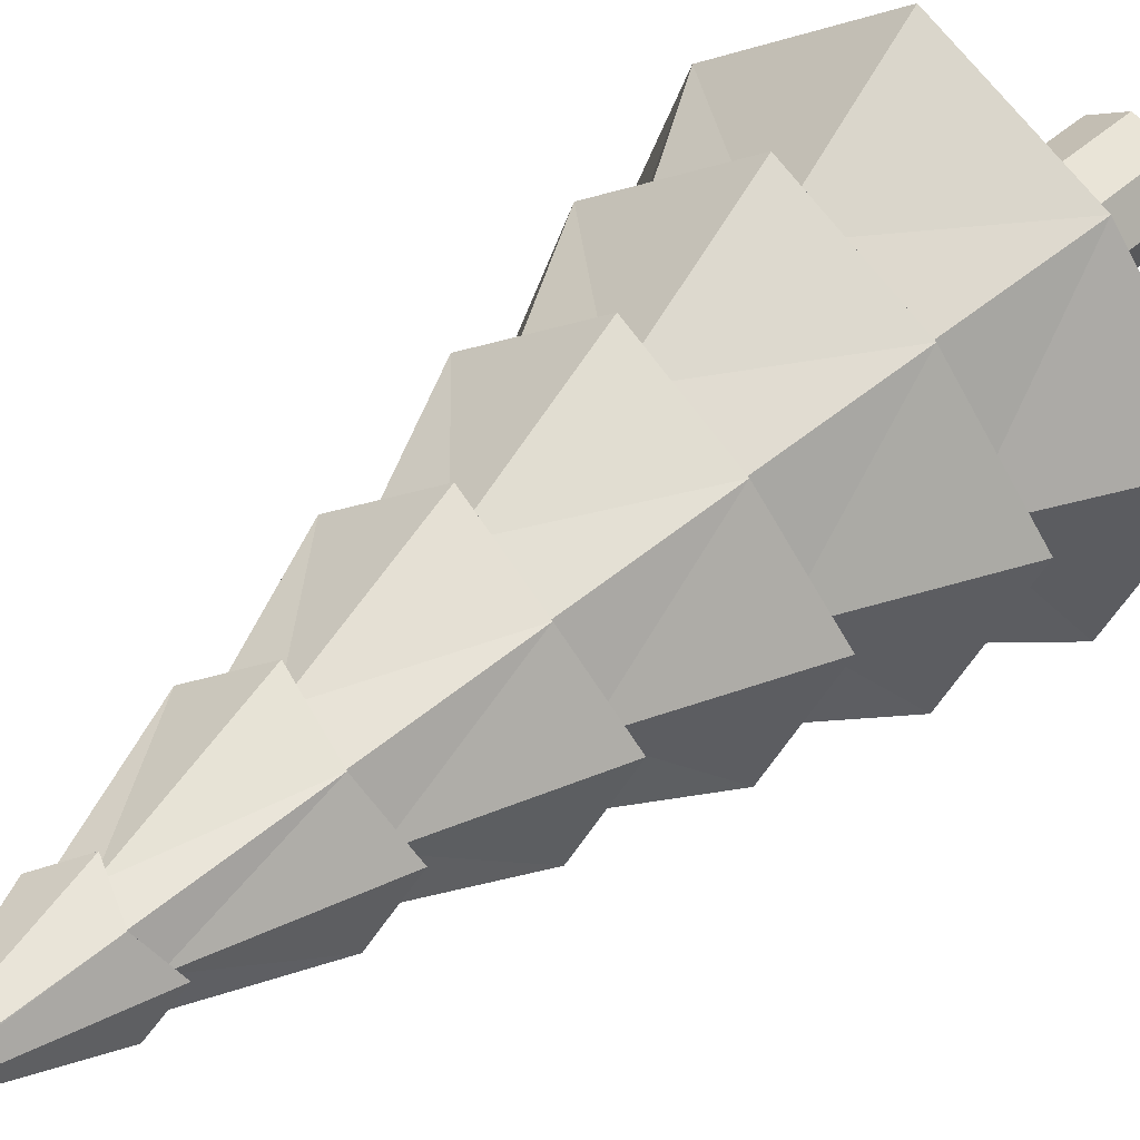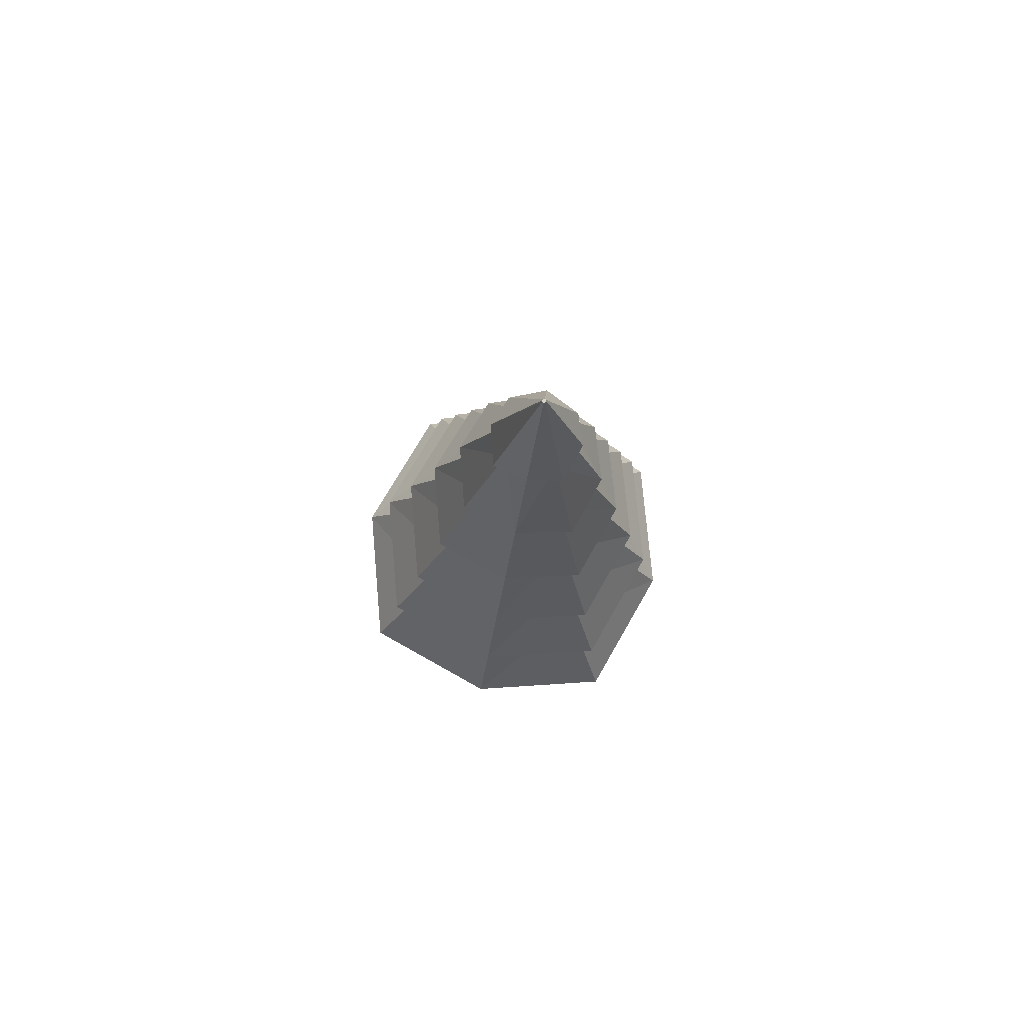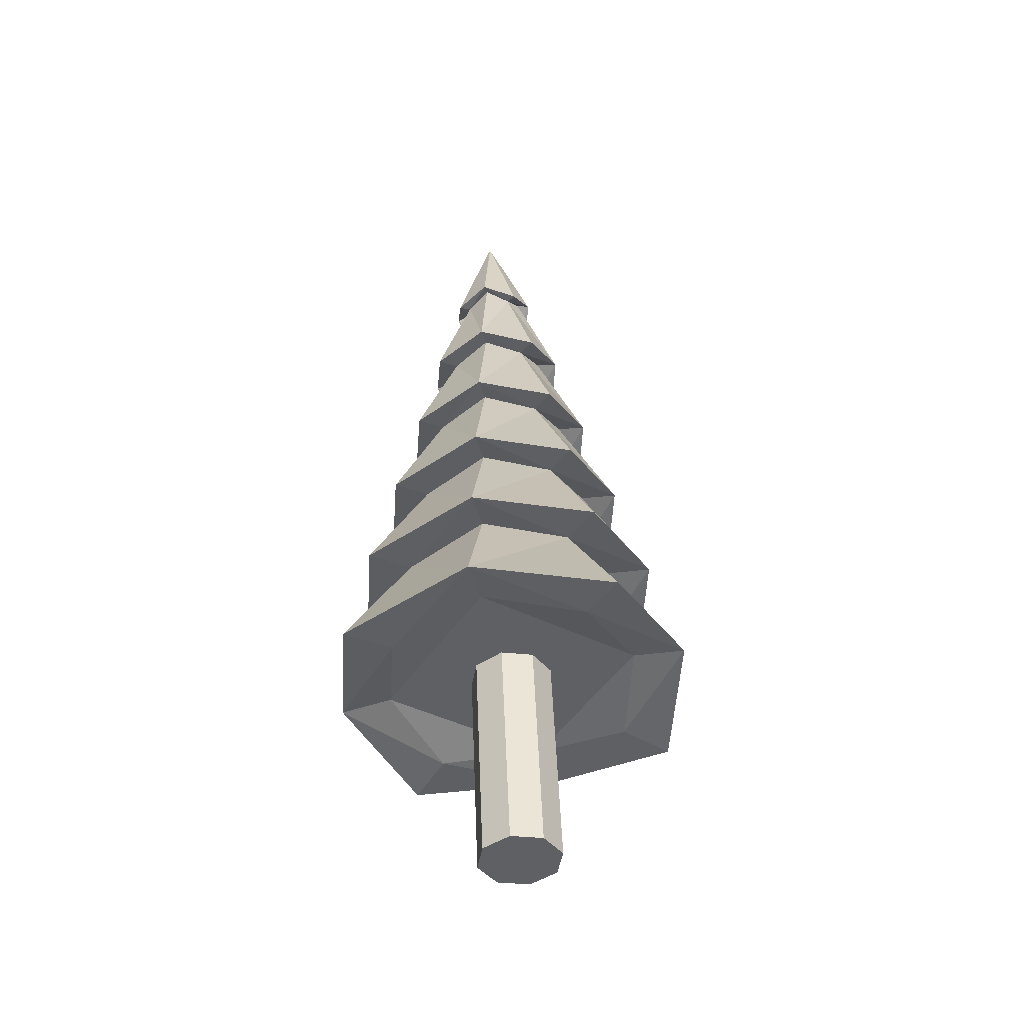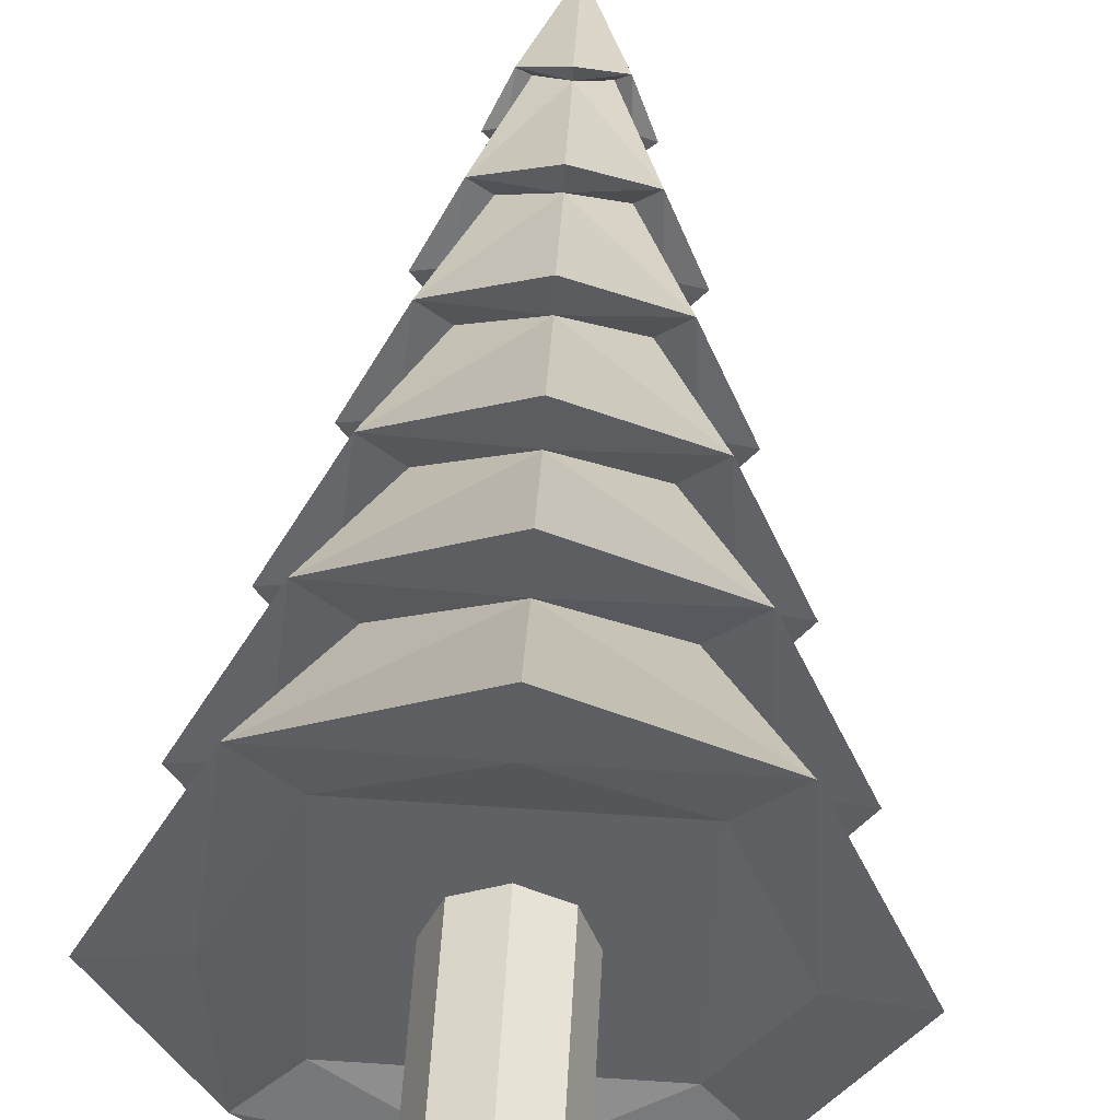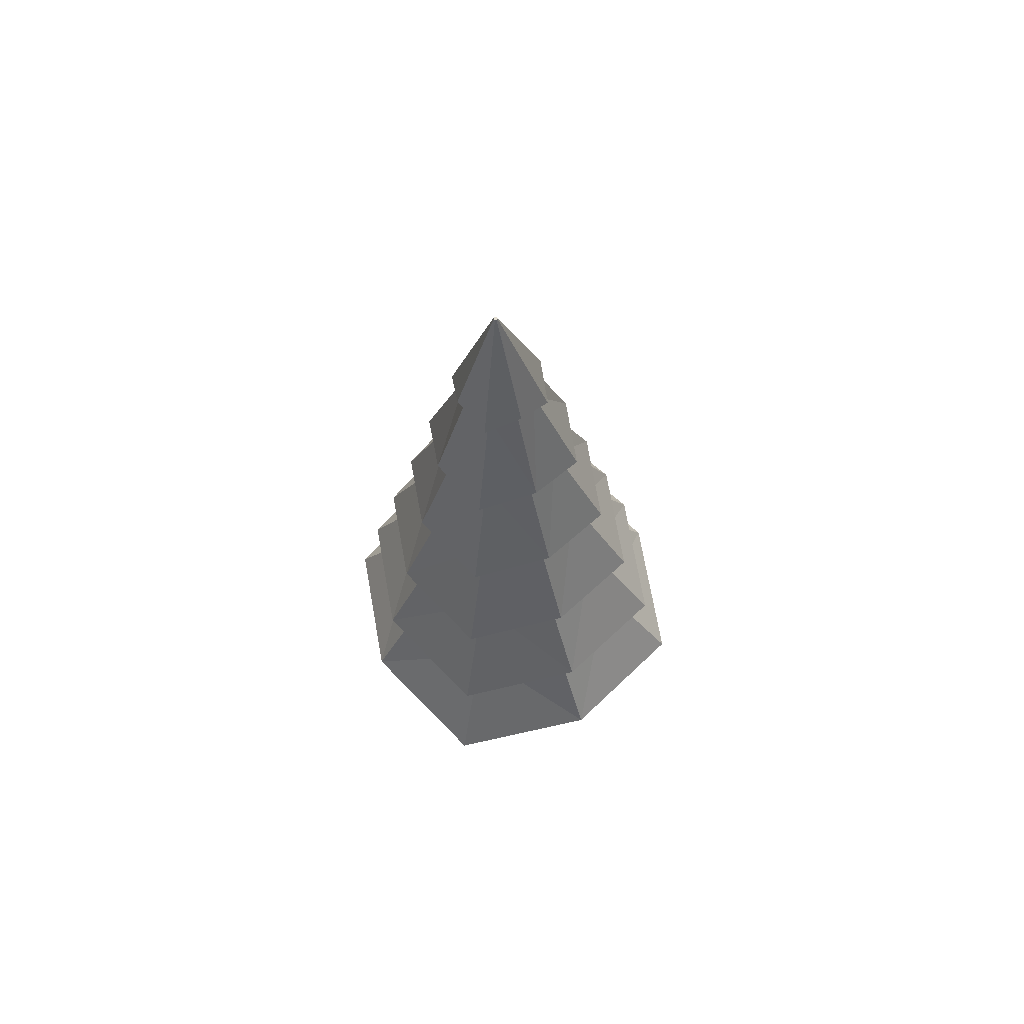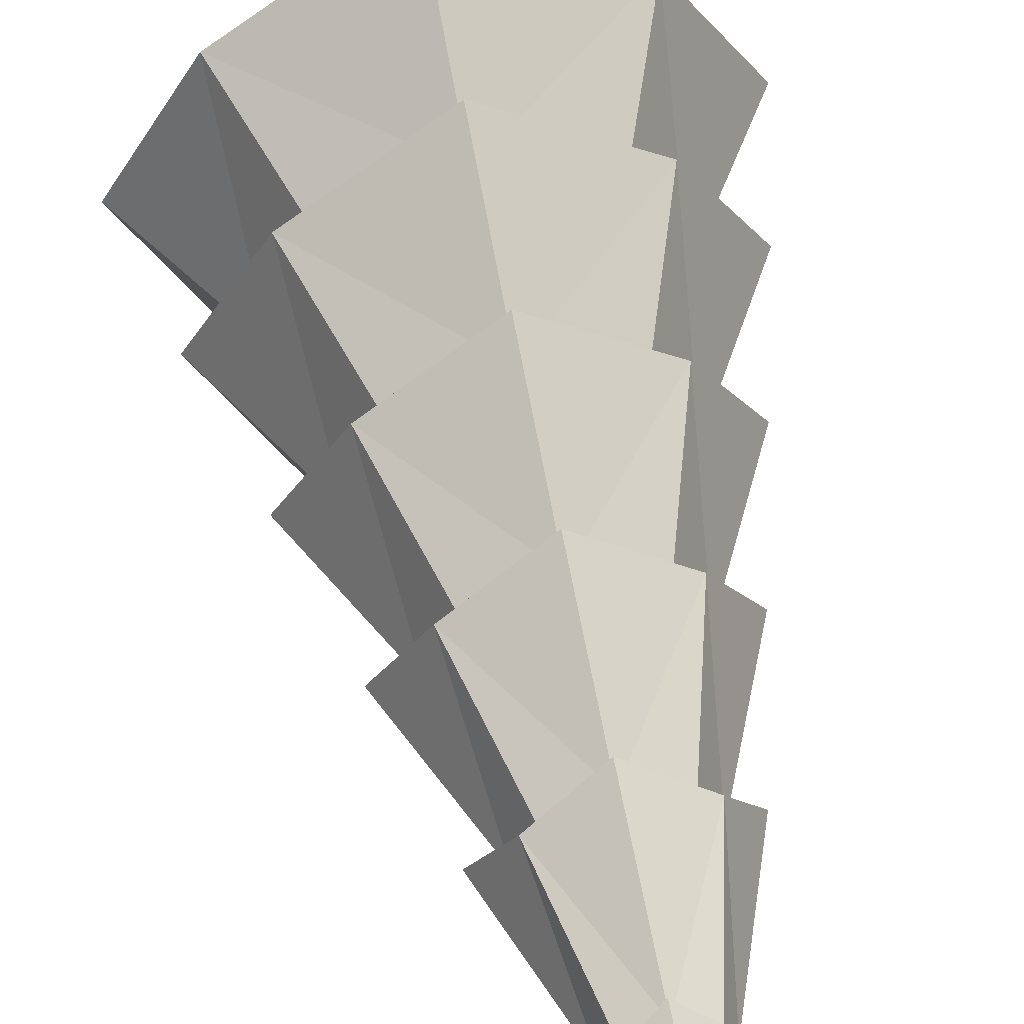
<metadata>
{"format":"obj","ext":"obj","renderer":"f3d","projection":"perspective","resolution":1024,"background":"white","views":[{"elev":36.6,"azim":-138.5,"up":"+Z"},{"elev":79.3,"azim":149.8,"up":"+Y"},{"elev":-45.5,"azim":-29.4,"up":"+Y"},{"elev":45.1,"azim":5.1,"up":"+Z"},{"elev":65.3,"azim":-70.5,"up":"+Y"},{"elev":53.6,"azim":170.8,"up":"+Z"}]}
</metadata>
<code>
o SapinHiver.015_Cylinder.034
v -0.2138 0.7911 -0.6551
v -0.3428 4.699 0.05161
v 0.2791 0.9058 -0.4184
v -0.3354 4.7 0.05433
v 0.558 0.8271 0.05926
v -0.3322 4.7 0.06145
v 0.317 0.9139 0.5557
v -0.3349 4.7 0.06881
v -0.156 0.8036 0.8318
v -0.342 4.7 0.07209
v -0.6564 0.8749 0.5939
v -0.3493 4.699 0.06938
v -0.9278 0.7676 0.1175
v -0.3526 4.699 0.06225
v -0.6943 0.8667 -0.3802
v -0.3499 4.699 0.05489
v -0.235 1.427 -0.547
v -0.2563 2.063 -0.439
v -0.2776 2.699 -0.331
v -0.2988 3.334 -0.223
v -0.3201 3.97 -0.1149
v -0.2024 4.068 -0.05756
v -0.1061 3.436 -0.1297
v -0.009802 2.803 -0.2019
v 0.0865 2.171 -0.2741
v 0.1828 1.538 -0.3462
v -0.1314 3.979 0.05968
v 0.006471 3.349 0.0596
v 0.1444 2.718 0.05951
v 0.2822 2.088 0.05942
v 0.4201 1.458 0.05934
v -0.1932 4.07 0.1806
v -0.09113 3.439 0.2556
v 0.0109 2.808 0.3306
v 0.1129 2.177 0.4057
v 0.215 1.545 0.4807
v -0.3059 3.973 0.2485
v -0.276 3.339 0.3652
v -0.246 2.705 0.4819
v -0.216 2.071 0.5985
v -0.186 1.438 0.7152
v -0.4311 4.061 0.1899
v -0.4762 3.424 0.2707
v -0.5212 2.786 0.3515
v -0.5663 2.149 0.4323
v -0.6113 1.512 0.5131
v -0.4946 3.964 0.07392
v -0.5812 3.325 0.08264
v -0.6679 2.686 0.09136
v -0.7545 2.046 0.1001
v -0.8411 1.407 0.1088
v -0.4404 4.059 -0.04823
v -0.4911 3.42 -0.1146
v -0.5419 2.782 -0.181
v -0.5927 2.144 -0.2474
v -0.6435 1.505 -0.3138
v -0.3218 3.94 -0.19
v -0.1538 4.04 -0.1086
v -0.05498 3.952 0.05693
v -0.1408 4.043 0.2282
v -0.3018 3.944 0.324
v -0.4773 4.029 0.2414
v -0.5686 3.931 0.07708
v -0.4903 4.026 -0.09541
v -0.3025 3.303 -0.349
v -0.02544 3.409 -0.2155
v 0.1339 3.324 0.05485
v -0.004028 3.413 0.3353
v -0.2698 3.31 0.4917
v -0.5544 3.391 0.3569
v -0.7062 3.29 0.08779
v -0.5758 3.386 -0.1939
v -0.2828 2.667 -0.4966
v 0.09573 2.777 -0.3146
v 0.3112 2.695 0.05322
v 0.1249 2.783 0.4352
v -0.2383 2.677 0.6479
v -0.6243 2.753 0.4646
v -0.8323 2.649 0.09806
v -0.6535 2.747 -0.2852
v -0.2634 2.031 -0.6519
v 0.2218 2.145 -0.4189
v 0.4964 2.066 0.05128
v 0.2591 2.153 0.54
v -0.2065 2.043 0.8118
v -0.6991 2.115 0.5776
v -0.9662 2.008 0.1086
v -0.7364 2.107 -0.3814
v -0.244 1.395 -0.8089
v 0.3489 1.514 -0.5244
v 0.6832 1.438 0.04928
v 0.3944 1.524 0.6459
v -0.1746 1.41 0.9774
v -0.775 1.477 0.6917
v -1.102 1.366 0.1193
v -0.8205 1.467 -0.4786
v 0.4669 0.8819 -0.6201
v 0.8555 0.809 0.04784
v 0.5199 0.8933 0.7426
v -0.1432 0.776 1.129
v -0.8418 0.8387 0.796
v -1.223 0.7257 0.1293
v -0.8948 0.8273 -0.5667
v -0.2241 0.7586 -0.9514
v -0.1491 -0.3058 -0.127
v -0.2 0.956 -0.1356
v 0.01094 -0.299 -0.06793
v -0.03999 0.9628 -0.07651
v 0.08231 -0.2951 0.08714
v 0.03138 0.9668 0.07856
v 0.0232 -0.2963 0.2473
v -0.02773 0.9655 0.2387
v -0.1318 -0.3021 0.3188
v -0.1827 0.9597 0.3102
v -0.2918 -0.309 0.2597
v -0.3427 0.9528 0.2511
v -0.3632 -0.3129 0.1046
v -0.4141 0.9489 0.09603
v -0.3041 -0.3116 -0.05557
v -0.355 0.9502 -0.06416
f 2 58 57
f 58 6 59
f 6 60 59
f 60 10 61
f 10 62 61
f 62 14 63
f 64 2 57
f 14 64 63
f 3 7 11
f 6 2 14
f 17 97 104
f 18 90 89
f 19 82 81
f 20 74 73
f 21 66 65
f 97 31 98
f 90 30 91
f 82 29 83
f 74 28 75
f 66 27 67
f 31 99 98
f 30 92 91
f 29 84 83
f 28 76 75
f 27 68 67
f 99 41 100
f 92 40 93
f 84 39 85
f 76 38 77
f 68 37 69
f 41 101 100
f 40 94 93
f 39 86 85
f 38 78 77
f 37 70 69
f 101 51 102
f 94 50 95
f 86 49 87
f 78 48 79
f 70 47 71
f 103 17 104
f 96 18 89
f 88 19 81
f 80 20 73
f 72 21 65
f 51 103 102
f 50 96 95
f 49 88 87
f 48 80 79
f 47 72 71
f 21 58 22
f 58 27 22
f 27 60 32
f 60 37 32
f 37 62 42
f 62 47 42
f 64 21 52
f 47 64 52
f 20 66 23
f 66 28 23
f 28 68 33
f 68 38 33
f 38 70 43
f 70 48 43
f 72 20 53
f 48 72 53
f 19 74 24
f 74 29 24
f 29 76 34
f 76 39 34
f 39 78 44
f 78 49 44
f 80 19 54
f 49 80 54
f 18 82 25
f 82 30 25
f 30 84 35
f 84 40 35
f 40 86 45
f 86 50 45
f 88 18 55
f 50 88 55
f 17 90 26
f 90 31 26
f 31 92 36
f 92 41 36
f 41 94 46
f 94 51 46
f 96 17 56
f 51 96 56
f 1 97 3
f 97 5 3
f 5 99 7
f 99 9 7
f 9 101 11
f 101 13 11
f 103 1 15
f 13 103 15
f 106 107 105
f 108 109 107
f 110 111 109
f 112 113 111
f 114 115 113
f 116 117 115
f 106 118 114
f 120 105 119
f 118 119 117
f 117 119 111
f 2 4 58
f 58 4 6
f 6 8 60
f 60 8 10
f 10 12 62
f 62 12 14
f 64 16 2
f 14 16 64
f 15 1 3
f 3 5 7
f 7 9 11
f 11 13 15
f 15 3 11
f 6 4 2
f 2 16 14
f 14 12 10
f 10 8 14
f 8 6 14
f 17 26 97
f 18 25 90
f 19 24 82
f 20 23 74
f 21 22 66
f 97 26 31
f 90 25 30
f 82 24 29
f 74 23 28
f 66 22 27
f 31 36 99
f 30 35 92
f 29 34 84
f 28 33 76
f 27 32 68
f 99 36 41
f 92 35 40
f 84 34 39
f 76 33 38
f 68 32 37
f 41 46 101
f 40 45 94
f 39 44 86
f 38 43 78
f 37 42 70
f 101 46 51
f 94 45 50
f 86 44 49
f 78 43 48
f 70 42 47
f 103 56 17
f 96 55 18
f 88 54 19
f 80 53 20
f 72 52 21
f 51 56 103
f 50 55 96
f 49 54 88
f 48 53 80
f 47 52 72
f 21 57 58
f 58 59 27
f 27 59 60
f 60 61 37
f 37 61 62
f 62 63 47
f 64 57 21
f 47 63 64
f 20 65 66
f 66 67 28
f 28 67 68
f 68 69 38
f 38 69 70
f 70 71 48
f 72 65 20
f 48 71 72
f 19 73 74
f 74 75 29
f 29 75 76
f 76 77 39
f 39 77 78
f 78 79 49
f 80 73 19
f 49 79 80
f 18 81 82
f 82 83 30
f 30 83 84
f 84 85 40
f 40 85 86
f 86 87 50
f 88 81 18
f 50 87 88
f 17 89 90
f 90 91 31
f 31 91 92
f 92 93 41
f 41 93 94
f 94 95 51
f 96 89 17
f 51 95 96
f 1 104 97
f 97 98 5
f 5 98 99
f 99 100 9
f 9 100 101
f 101 102 13
f 103 104 1
f 13 102 103
f 106 108 107
f 108 110 109
f 110 112 111
f 112 114 113
f 114 116 115
f 116 118 117
f 110 108 106
f 106 120 118
f 118 116 114
f 114 112 110
f 110 106 114
f 120 106 105
f 118 120 119
f 119 105 107
f 107 109 119
f 109 111 119
f 111 113 115
f 115 117 111

</code>
